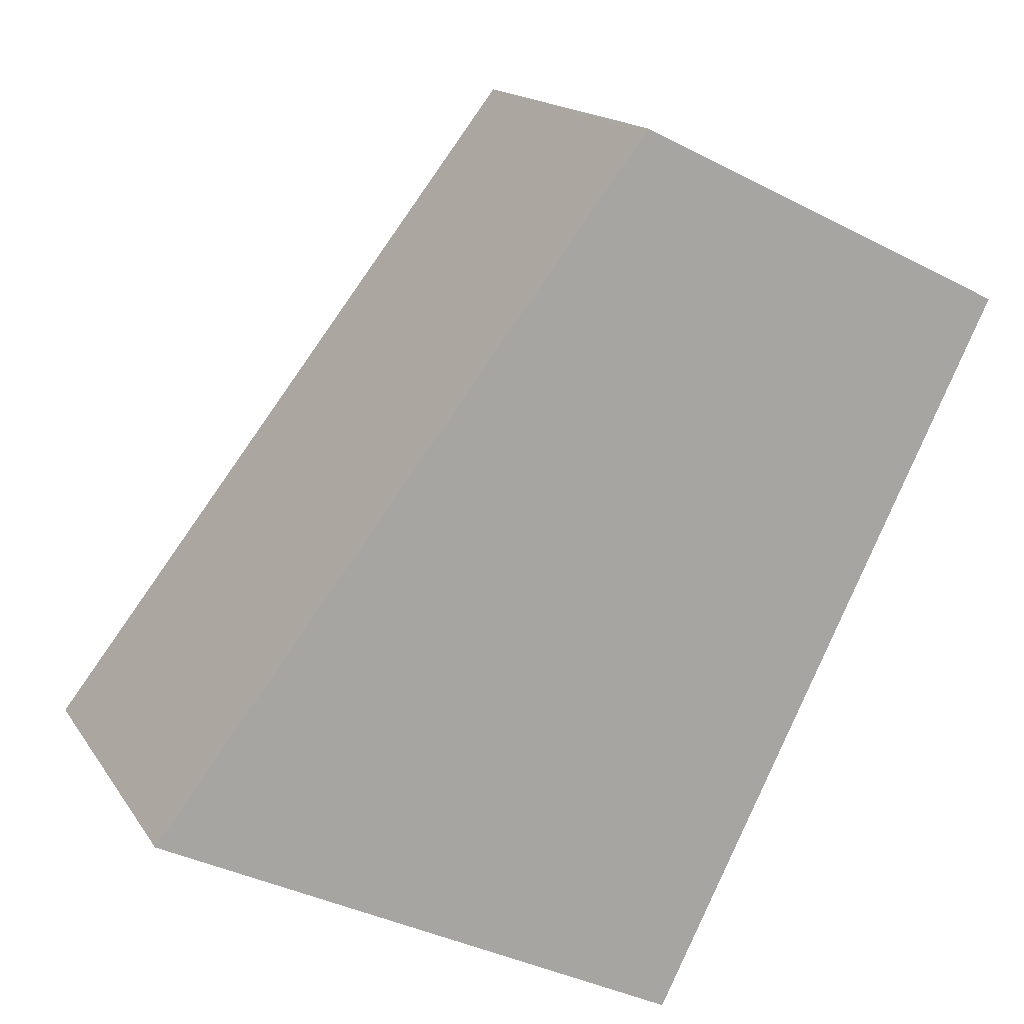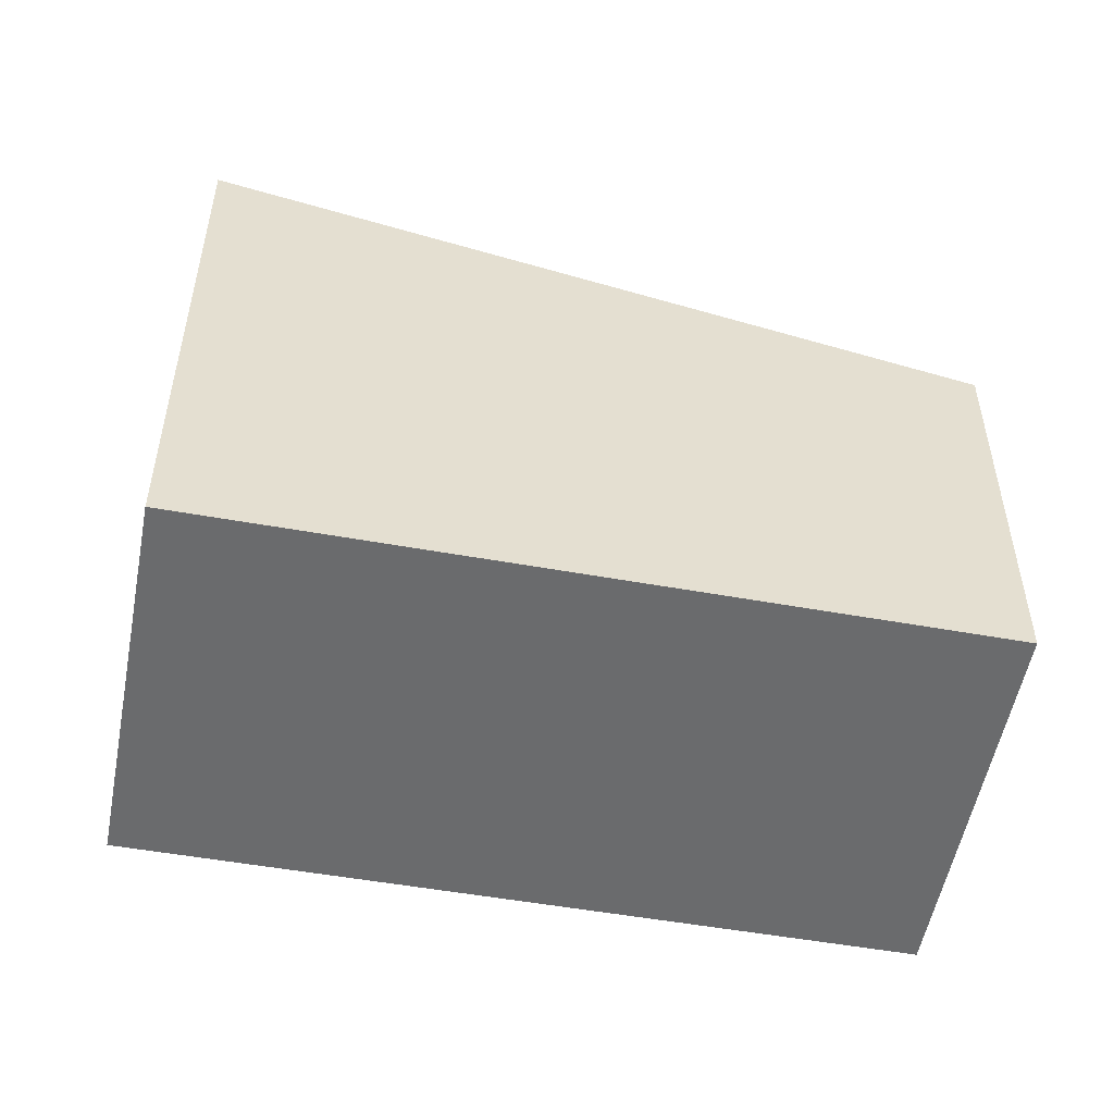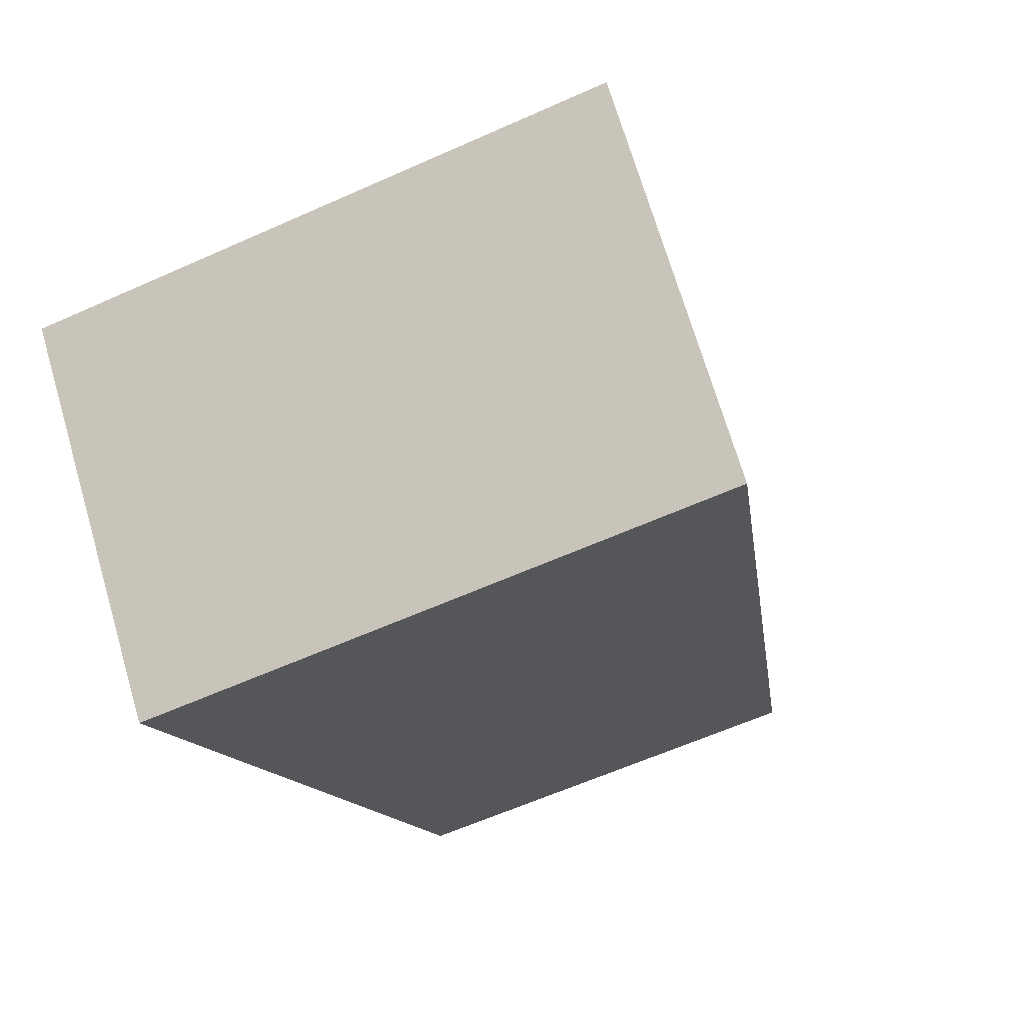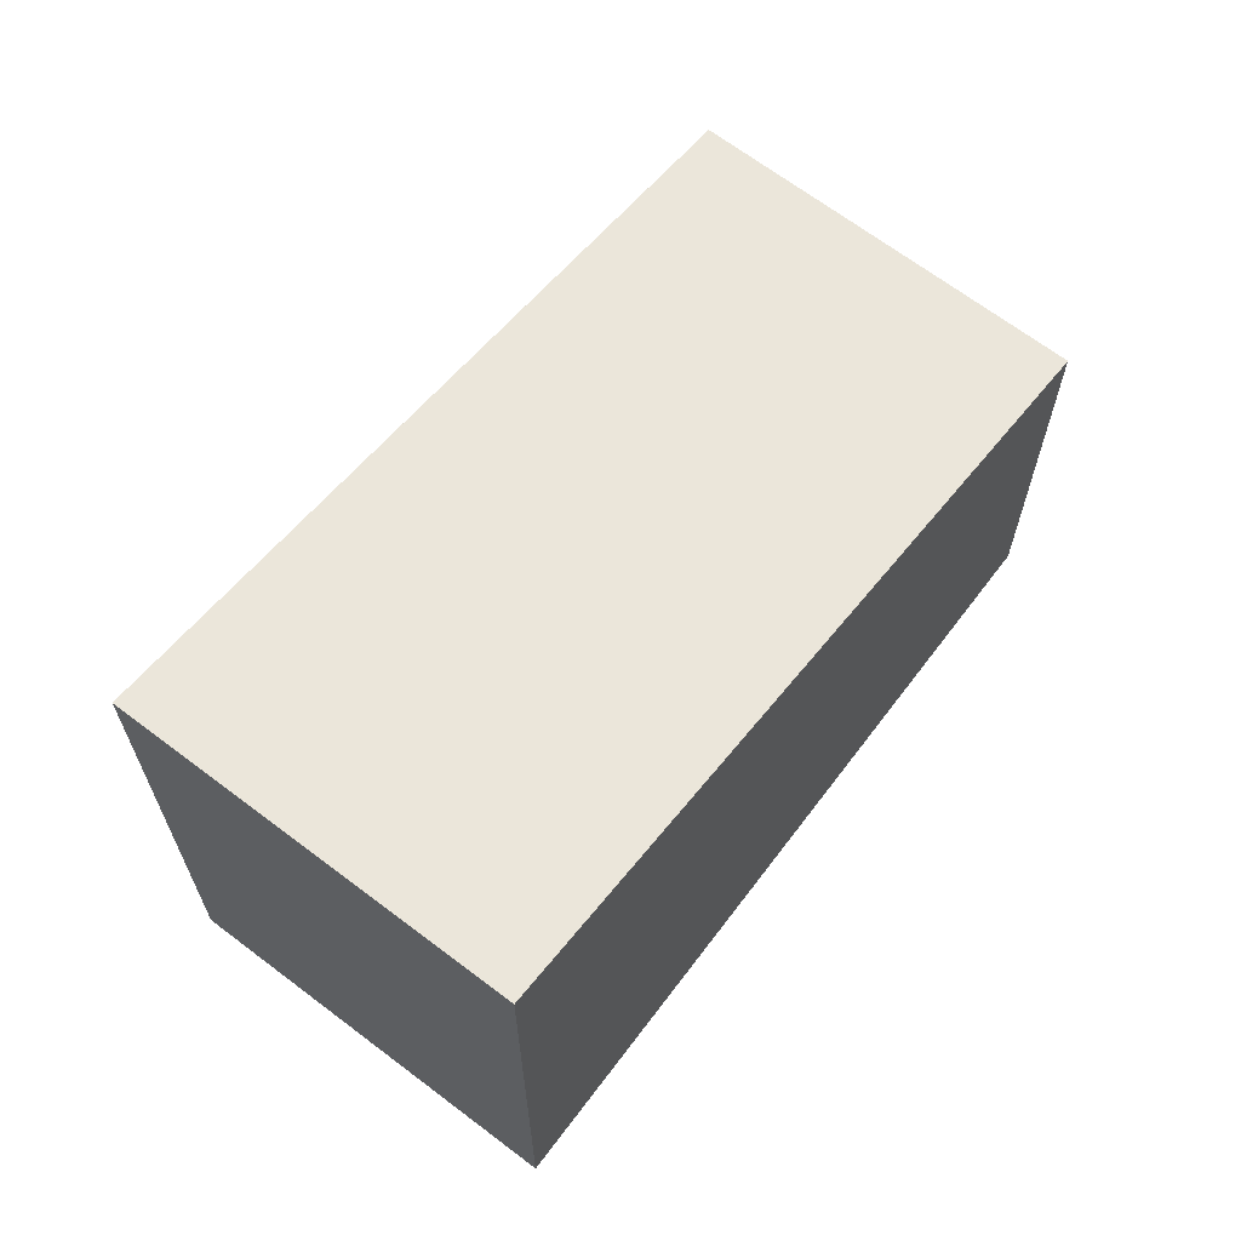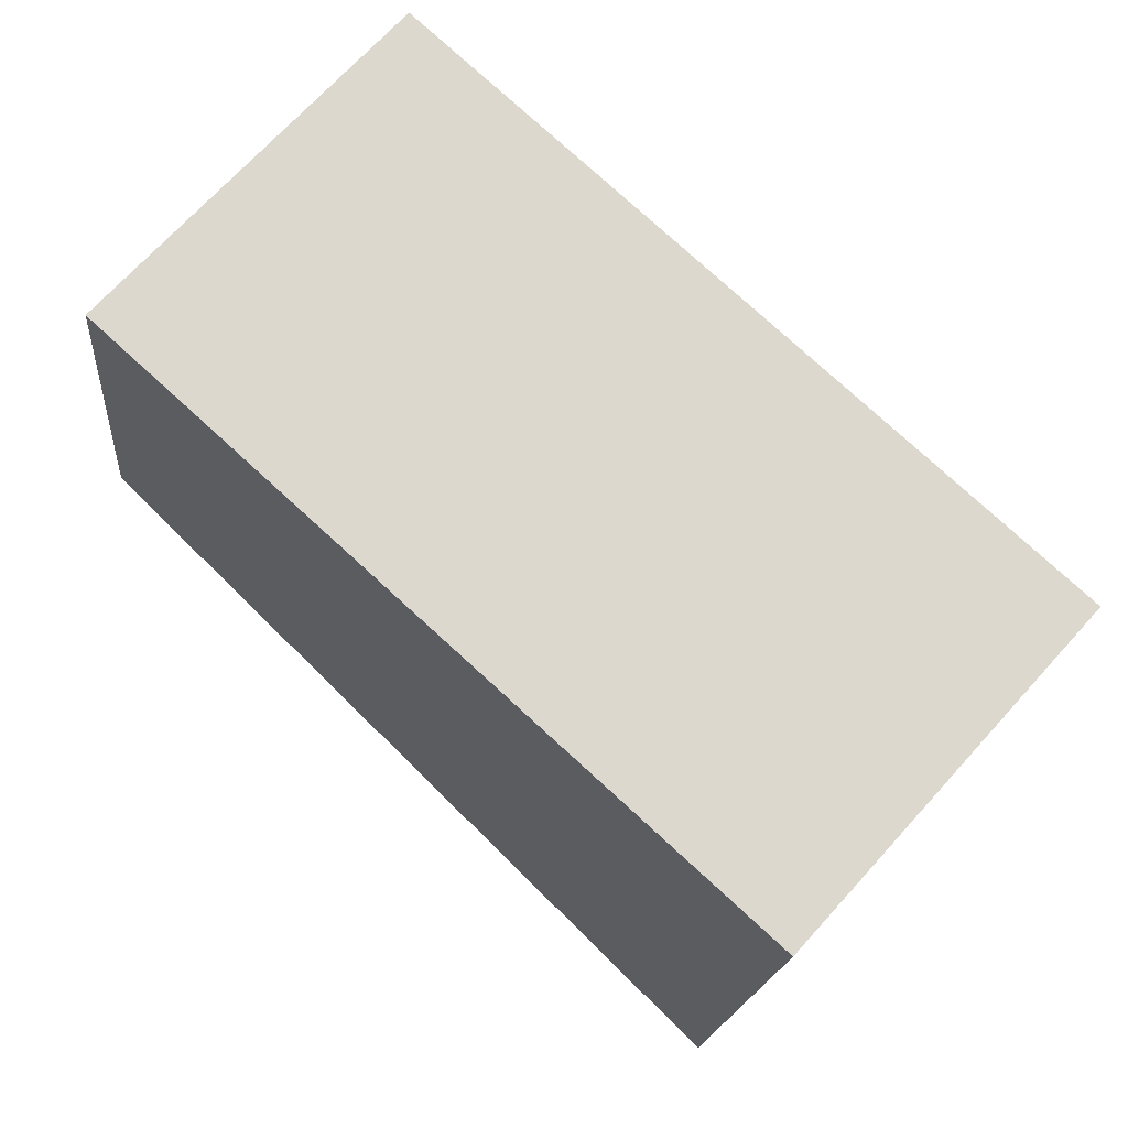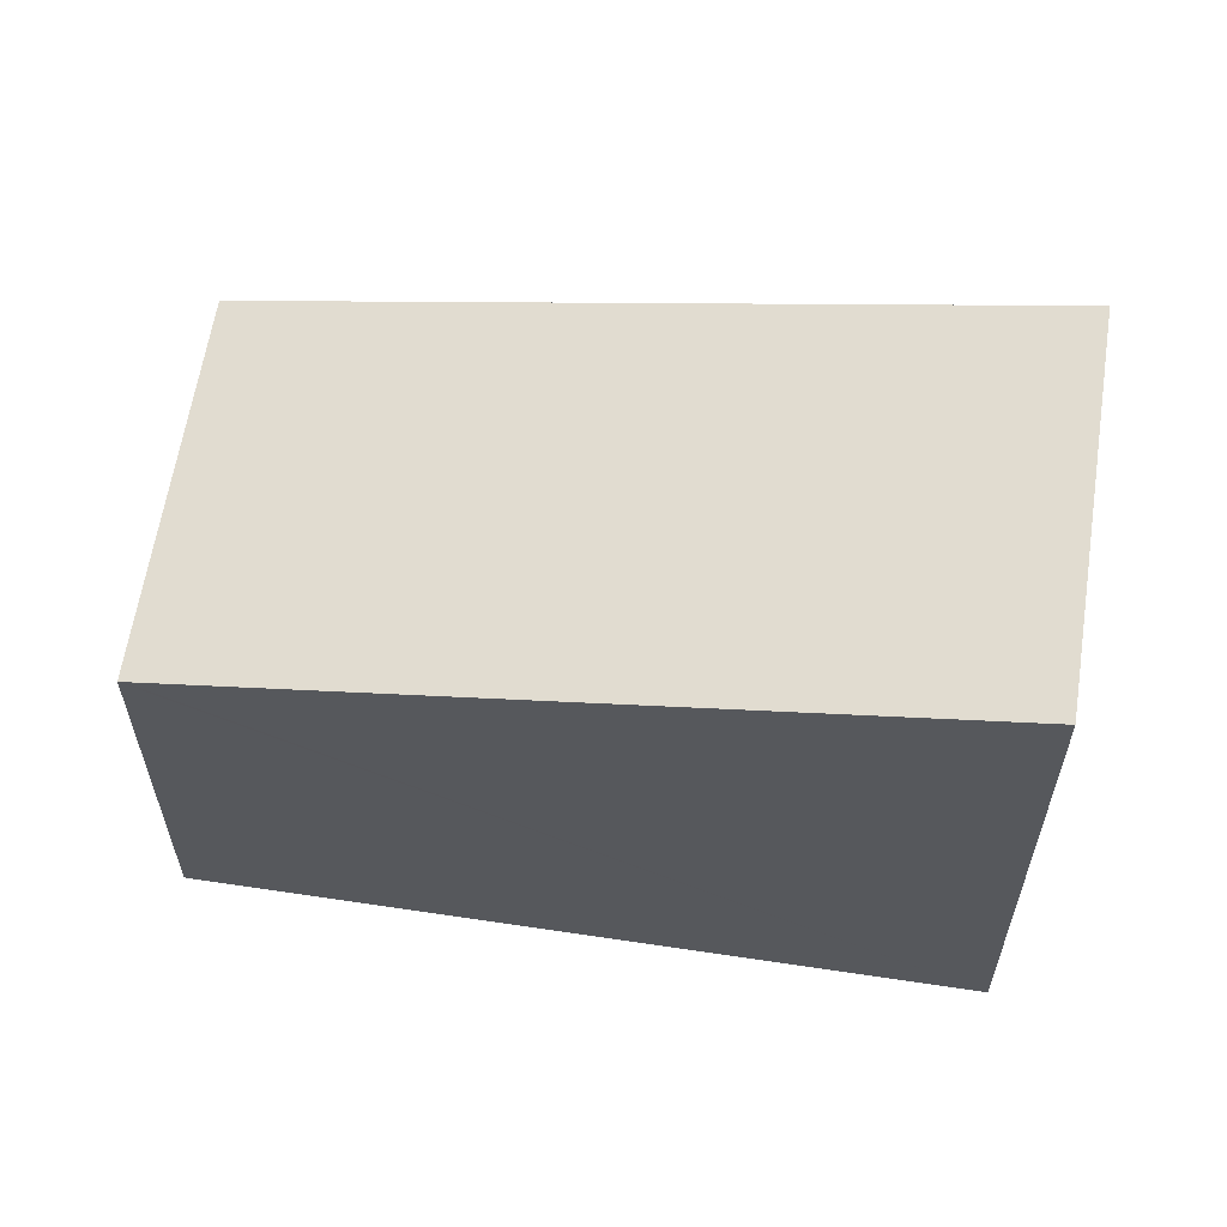
<metadata>
{"format":"obj","ext":"obj","renderer":"f3d","projection":"perspective","resolution":1024,"background":"white","views":[{"elev":-37.8,"azim":-123.5,"up":"+Z"},{"elev":-53.2,"azim":-148.7,"up":"+Y"},{"elev":-60.0,"azim":114.8,"up":"+Z"},{"elev":67.0,"azim":169.3,"up":"+Y"},{"elev":-17.2,"azim":-4.8,"up":"+Z"},{"elev":61.4,"azim":50.7,"up":"+Y"}]}
</metadata>
<code>
v  3.789 5.993 4.209
v  0.043 6.005 -0.039
v  0 5.993 3.67e-16
v  8.349 8.265 -7.567
v  12.16 8.265 -3.33
v  3.845 6.008 4.159
v  12.16 2.039e-16 -3.33
v  8.349 4.633e-16 -7.567
v  0.043 2.388e-18 -0.039
v  0 0 0
v  3.789 -2.577e-16 4.209
v  3.845 -2.547e-16 4.159
g defaultobject
f 1 2 3
f 2 1 4
f 4 1 5
f 5 1 6
f 7 4 5
f 4 7 8
f 8 2 4
f 2 8 9
f 2 9 3
f 3 9 10
f 10 1 3
f 1 10 11
f 6 7 5
f 7 6 1
f 7 1 12
f 12 1 11
f 9 11 10
f 11 9 8
f 11 8 12
f 12 8 7

</code>
